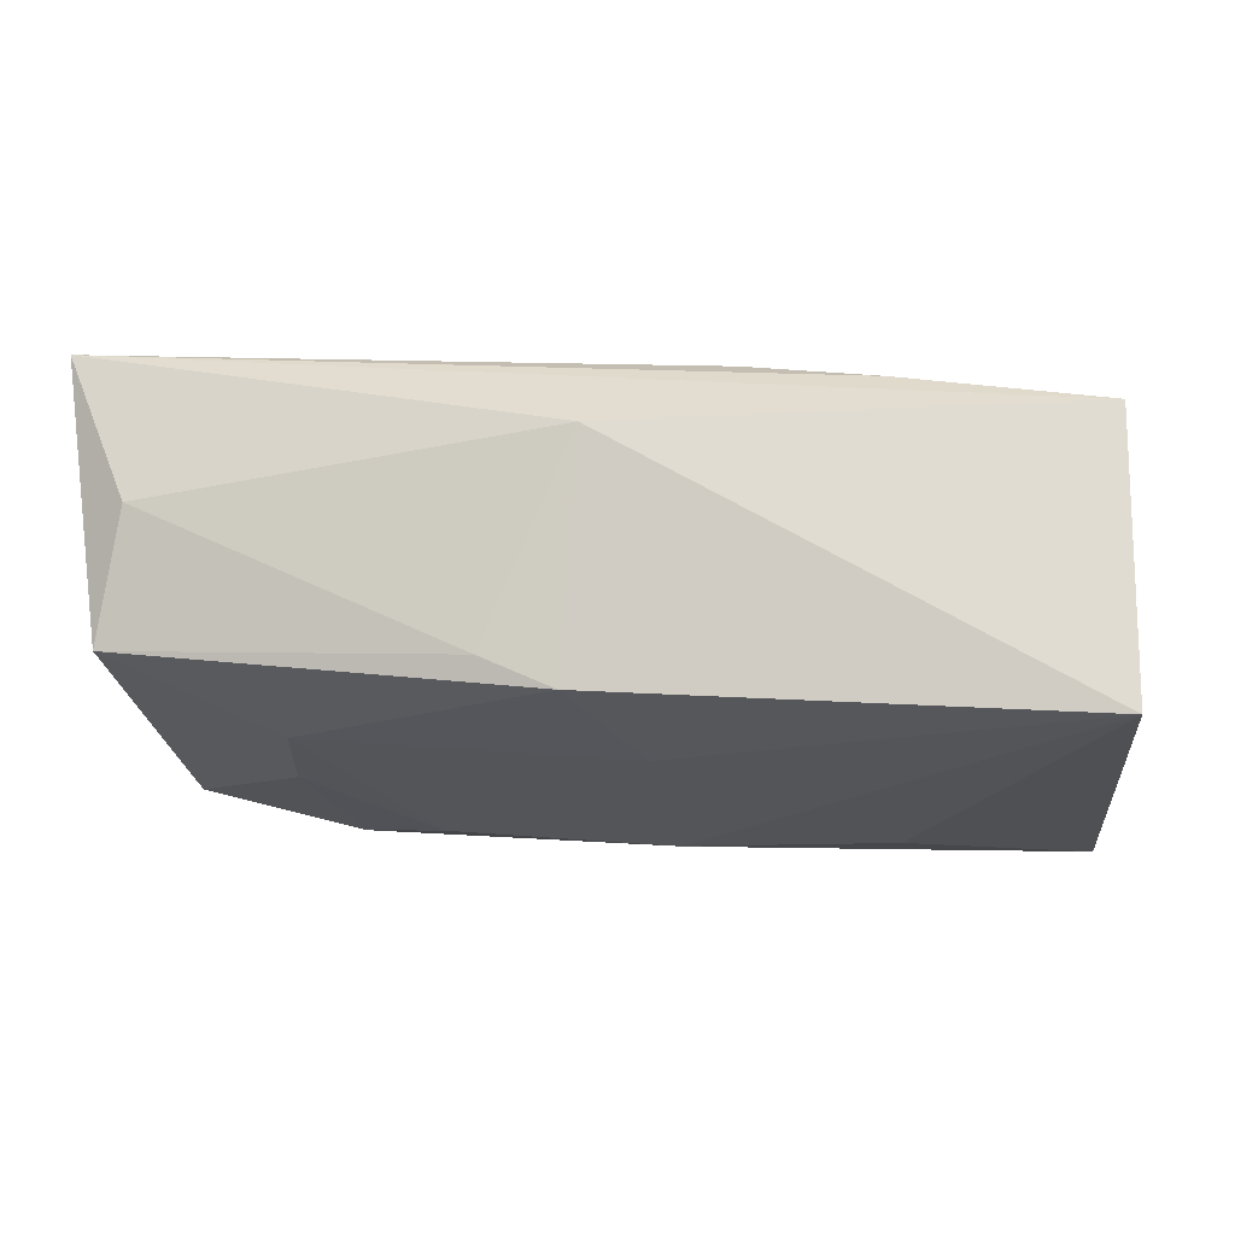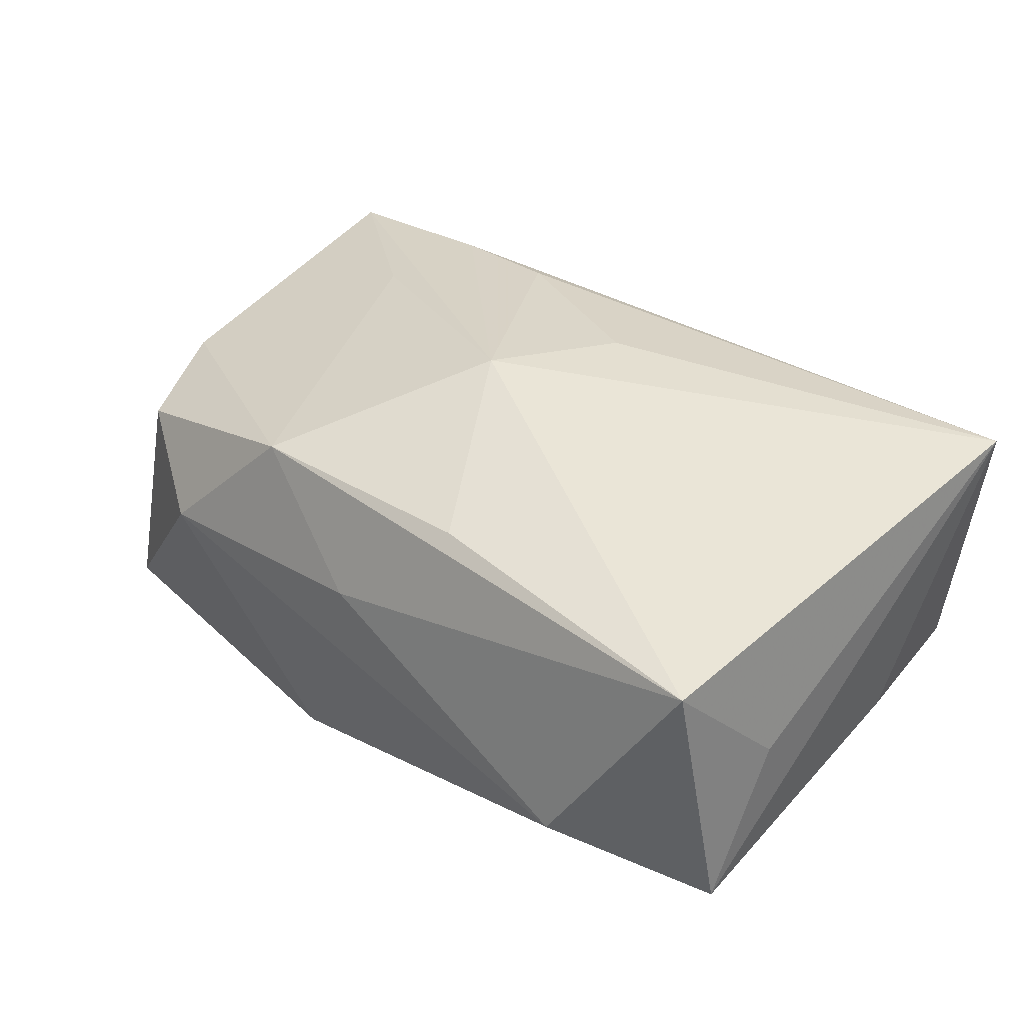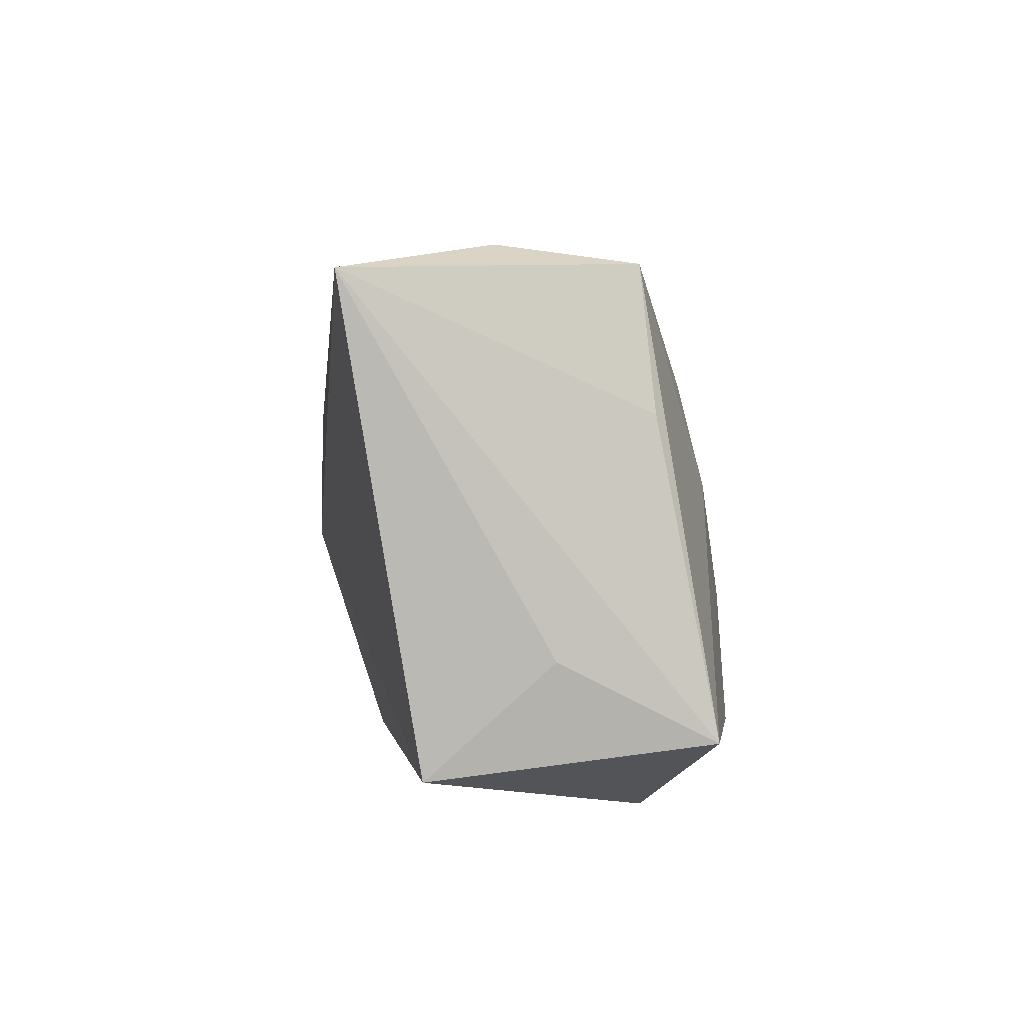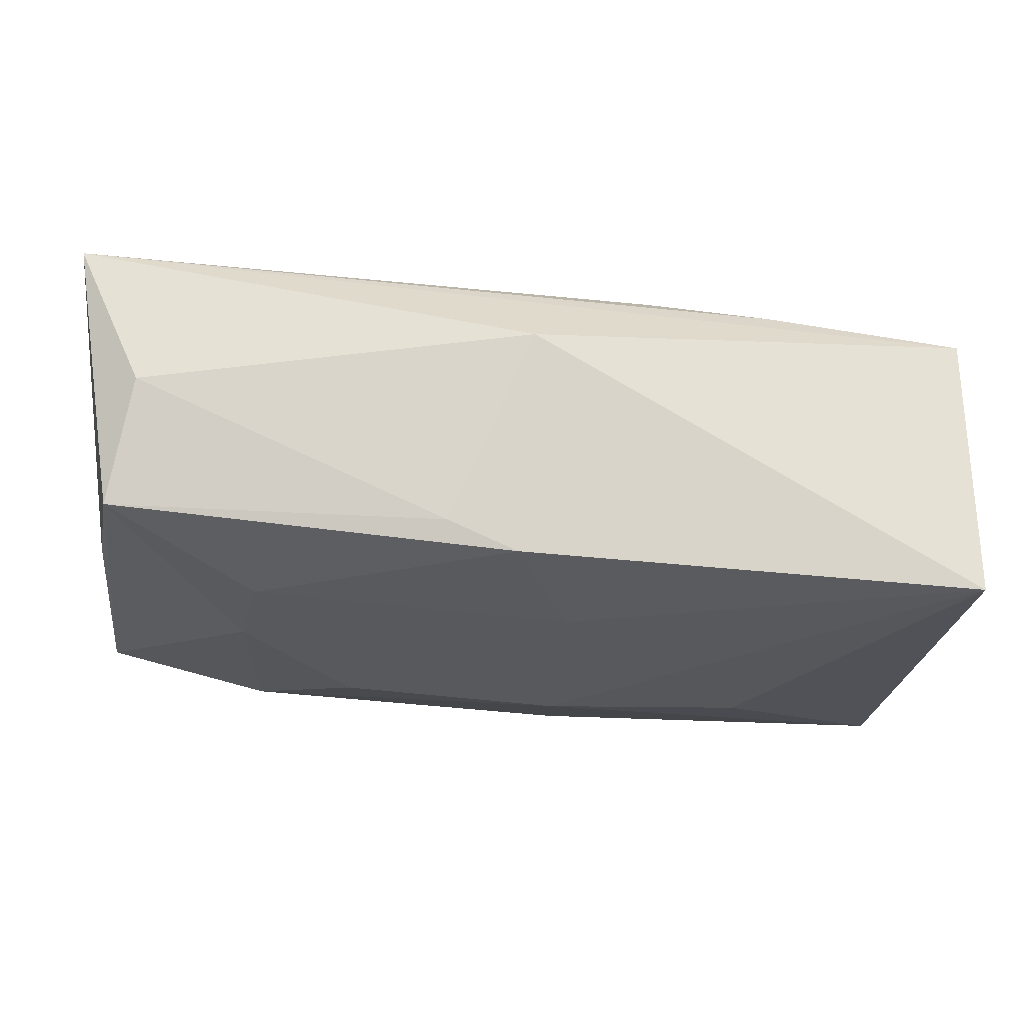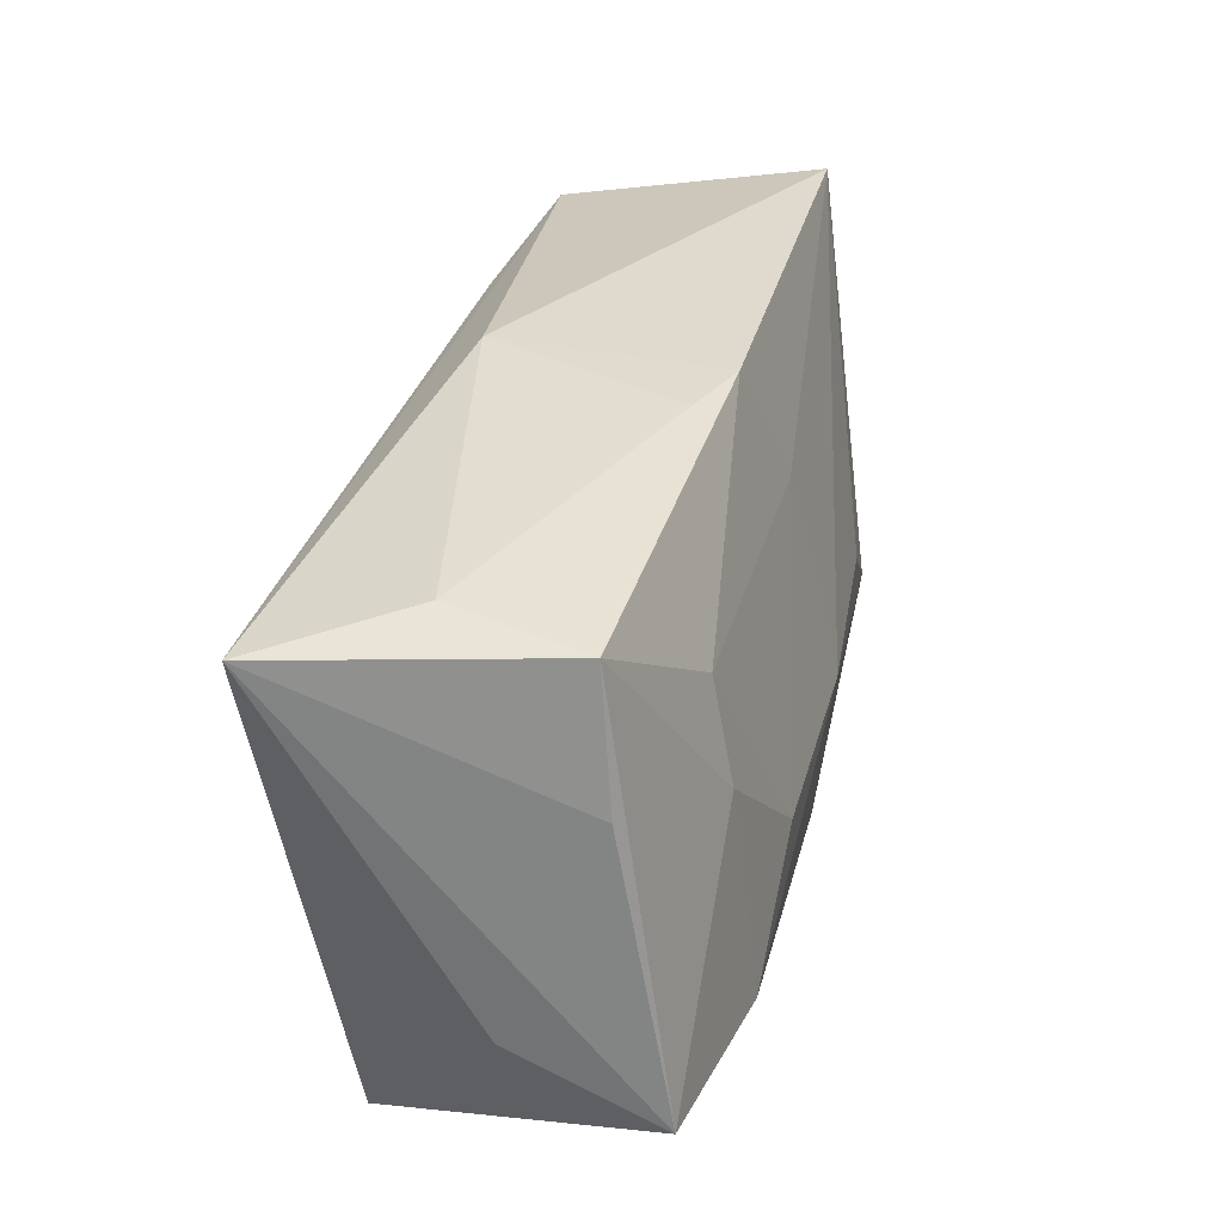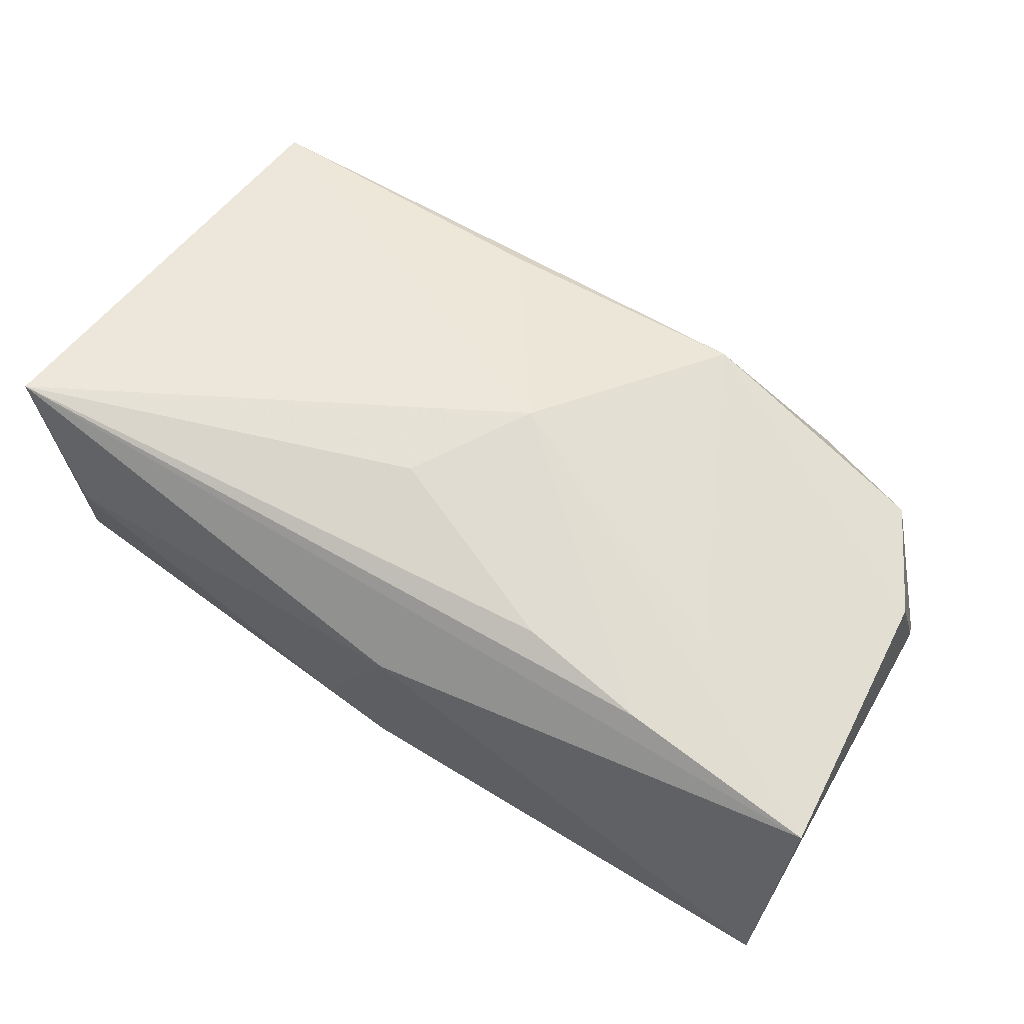
<metadata>
{"format":"obj","ext":"obj","renderer":"f3d","projection":"perspective","resolution":1024,"background":"white","views":[{"elev":-11.4,"azim":-171.8,"up":"+Z"},{"elev":36.5,"azim":44.4,"up":"+Z"},{"elev":2.0,"azim":83.3,"up":"+Y"},{"elev":-15.4,"azim":176.1,"up":"+Z"},{"elev":32.7,"azim":99.7,"up":"+Y"},{"elev":64.2,"azim":-148.6,"up":"+Z"}]}
</metadata>
<code>
v 0.03559 -0.01861 0.01086
v -0.03748 -0.01059 -0.004315
v 0.02345 -0.01599 -0.01435
v -0.03641 -0.007398 0.006332
v 0.03244 0.02077 0.005277
v -0.03677 -0.01736 -0.01692
v 0.006521 0.02159 -0.00663
v 0.009659 -0.0177 0.01235
v -0.03163 -0.0169 0.004847
v 0.02536 -0.02234 -0.007017
v 0.0007097 0.02157 -0.009209
v -0.005567 -0.02139 -0.01558
v 0.0227 0.01076 -0.01046
v -0.0112 0.01459 0.01535
v -0.004172 0.01071 -0.01271
v -0.02344 0.006809 0.0133
v 0.03627 0.008184 -0.006189
v -0.02186 0.01608 0.01368
v 0.000201 -0.02188 0.00308
v -0.03815 0.02113 -0.01173
v -0.0113 -0.01907 0.01153
v 0.004863 0.007898 0.01729
v -0.004373 -0.006906 -0.01706
v -0.03825 0.01714 0.01098
v -0.02191 -0.02225 0.0003252
v -0.02168 -0.006513 -0.01708
v 0.03473 0.01926 -0.005207
v 0.01465 -0.006685 -0.01554
v -0.001047 -0.002004 0.01729
v 0.02414 0.002664 -0.01228
v -0.000694 0.02198 0.009538
v 0.03774 -0.009717 0.001325
v 0.03774 0.01853 0.0172
v 0.03774 -0.01582 -0.01067
f 1 33 29
f 29 33 22
f 24 31 20
f 24 18 33
f 33 31 24
f 29 18 24
f 26 20 23
f 23 6 26
f 26 6 20
f 8 1 29
f 29 21 8
f 8 21 1
f 9 6 25
f 25 21 9
f 33 18 14
f 14 22 33
f 14 18 29
f 29 22 14
f 20 31 11
f 33 27 5
f 5 31 33
f 9 21 4
f 21 24 4
f 16 21 29
f 29 24 16
f 16 24 21
f 27 34 30
f 30 34 3
f 33 1 32
f 32 34 33
f 1 34 32
f 17 27 33
f 33 34 17
f 17 34 27
f 12 6 23
f 23 3 12
f 12 25 6
f 1 21 19
f 21 25 19
f 7 11 31
f 31 5 7
f 27 11 7
f 7 5 27
f 2 4 24
f 20 6 2
f 2 24 20
f 2 6 9
f 9 4 2
f 13 11 27
f 27 30 13
f 25 12 10
f 10 19 25
f 1 19 10
f 10 12 3
f 3 34 10
f 10 34 1
f 11 13 15
f 23 20 15
f 20 11 15
f 28 13 30
f 28 3 23
f 28 30 3
f 23 15 28
f 28 15 13

</code>
